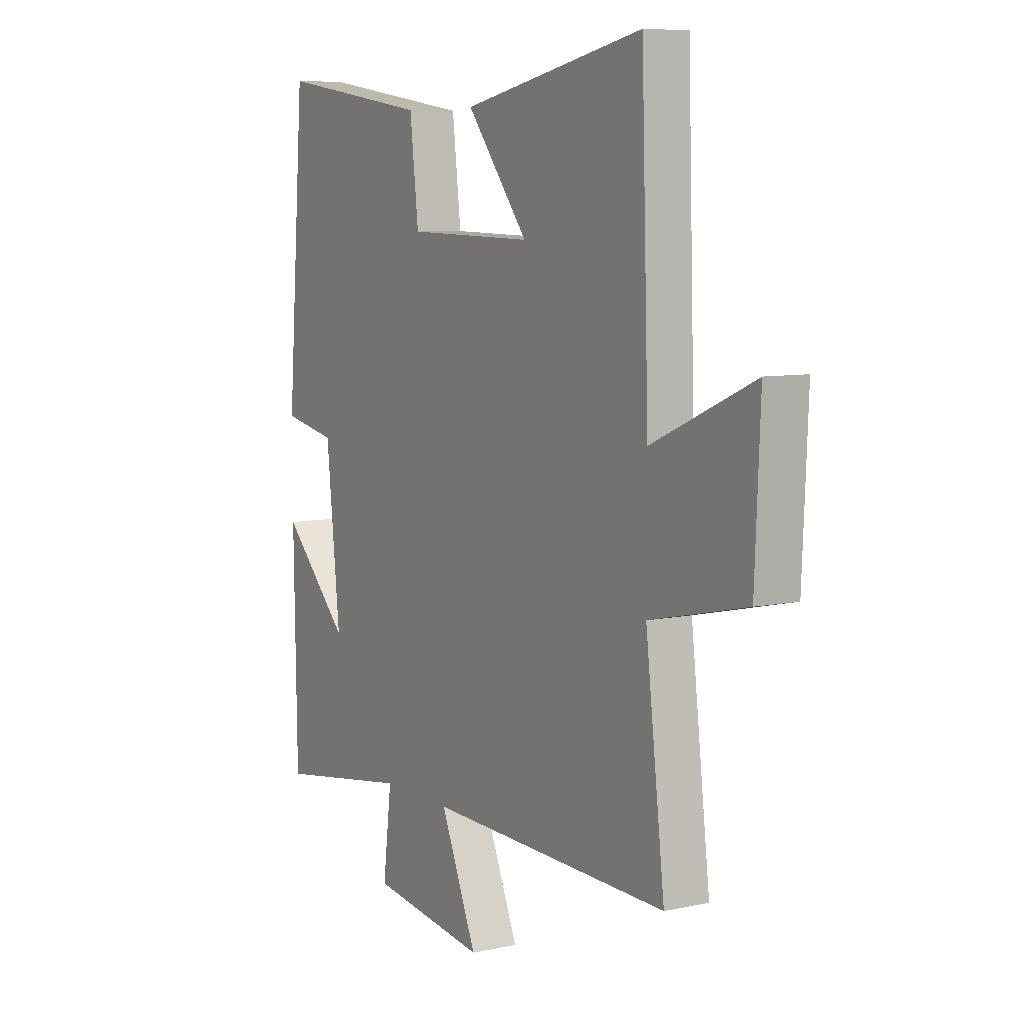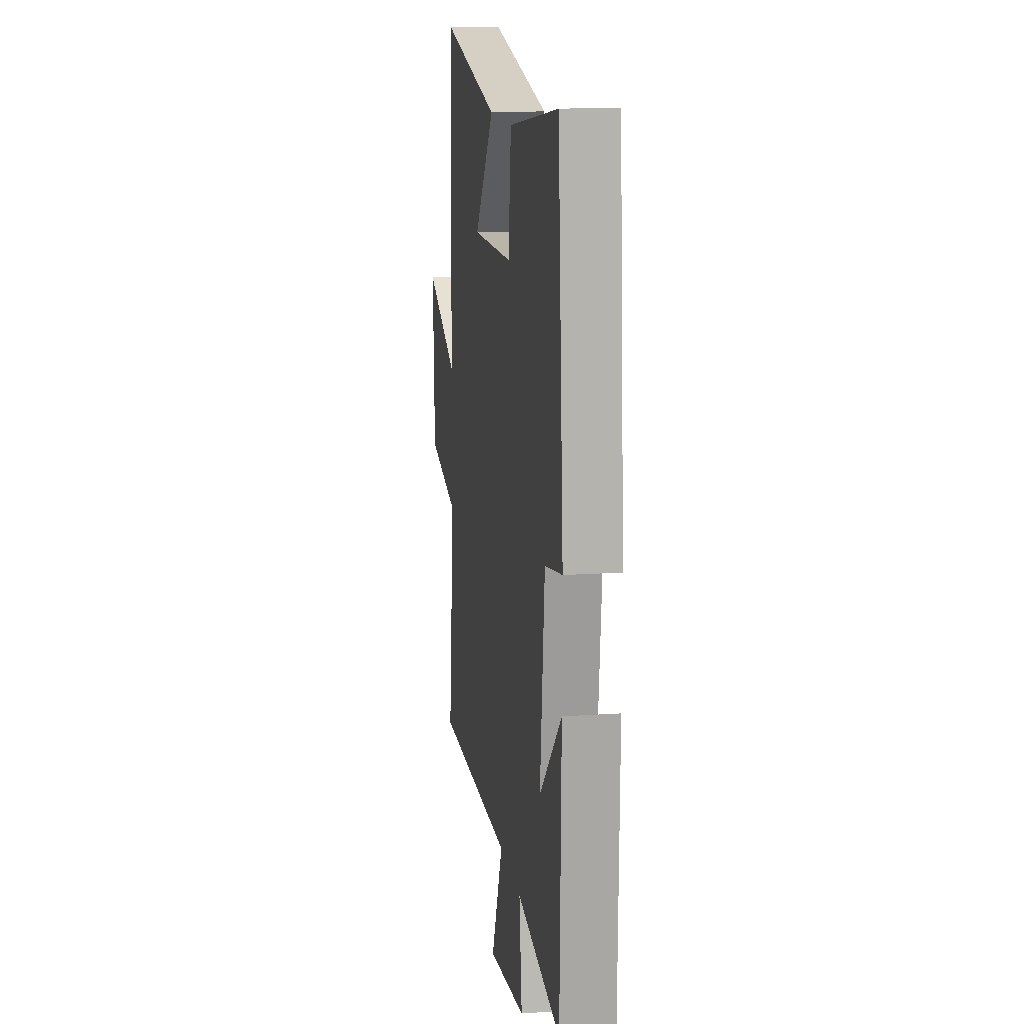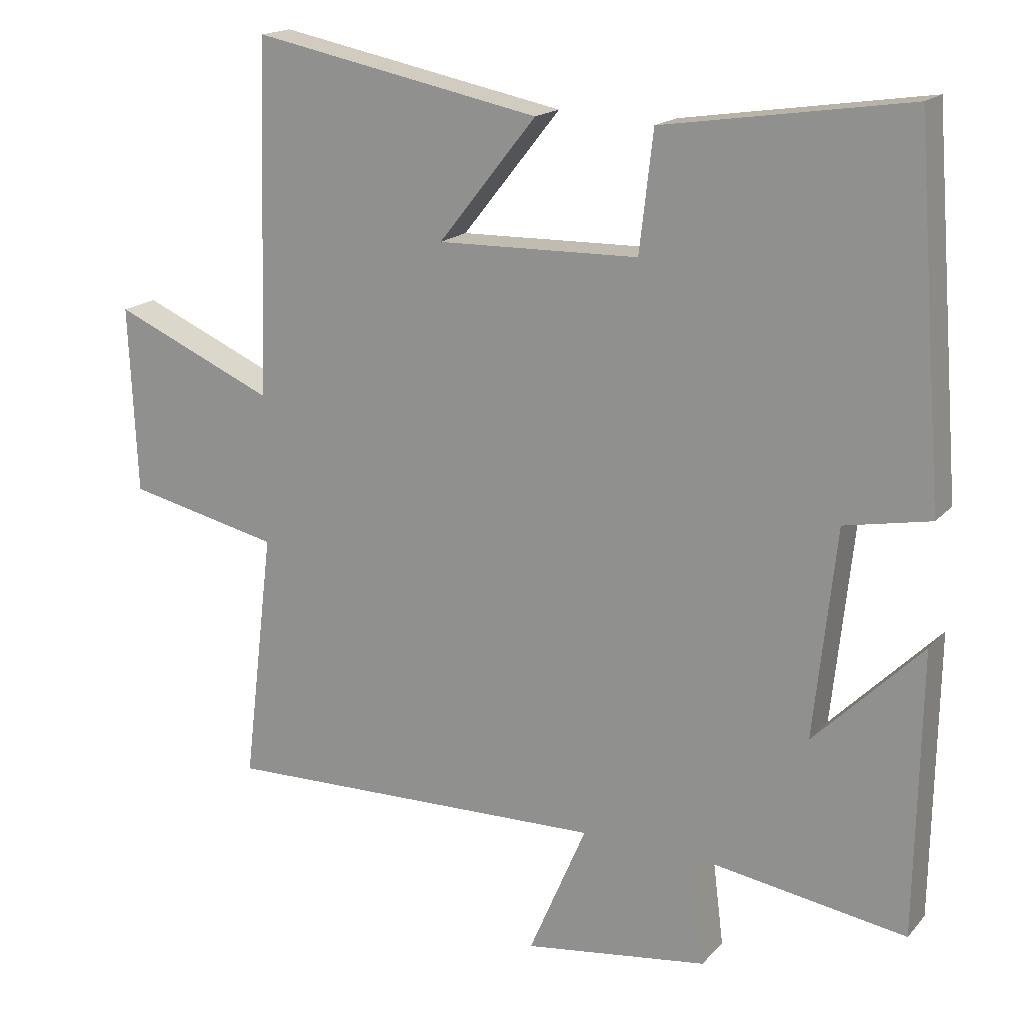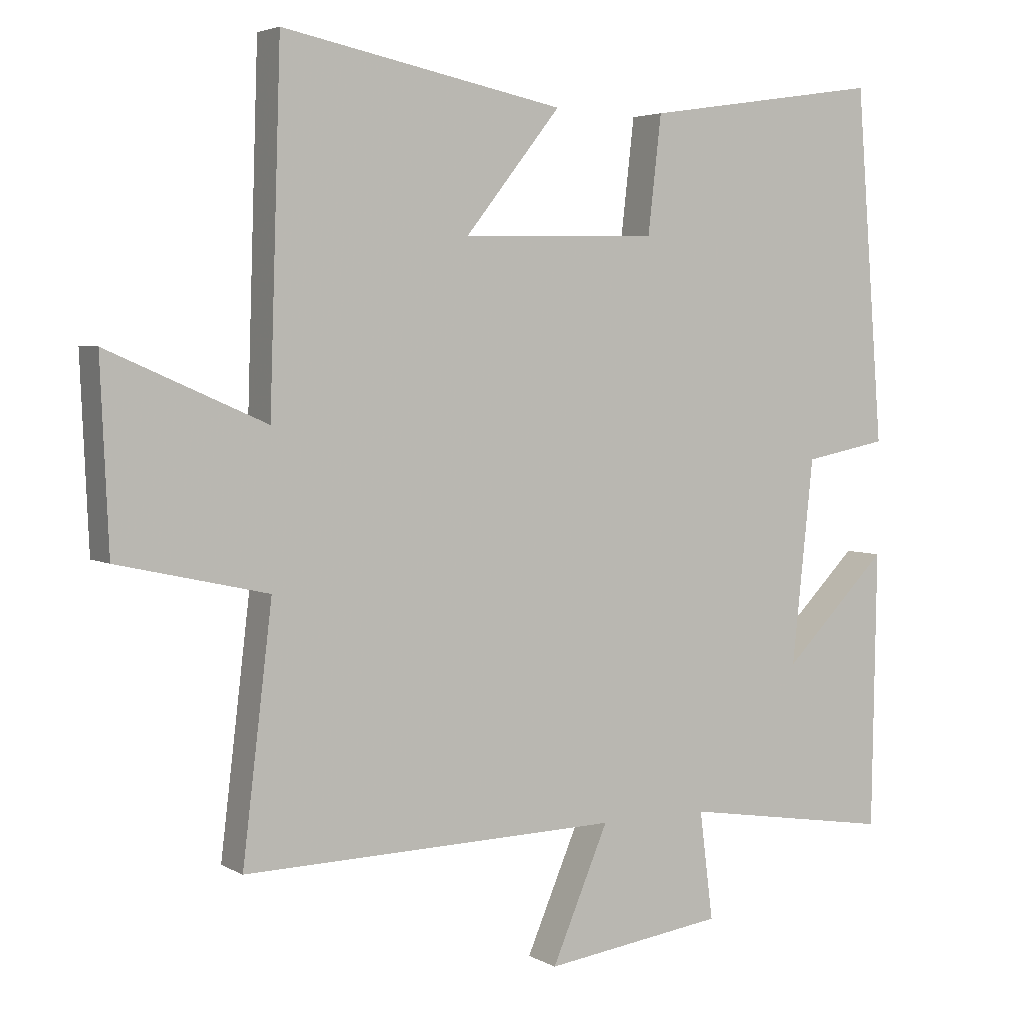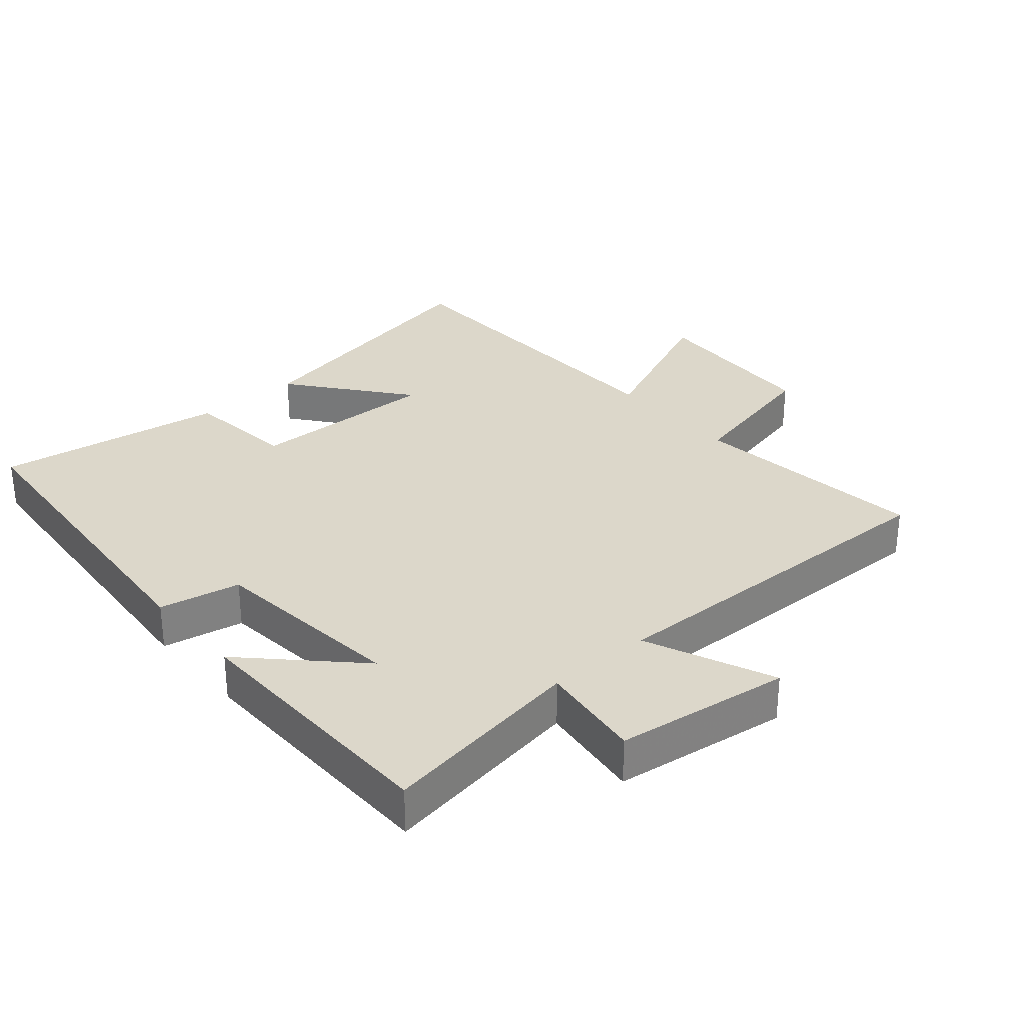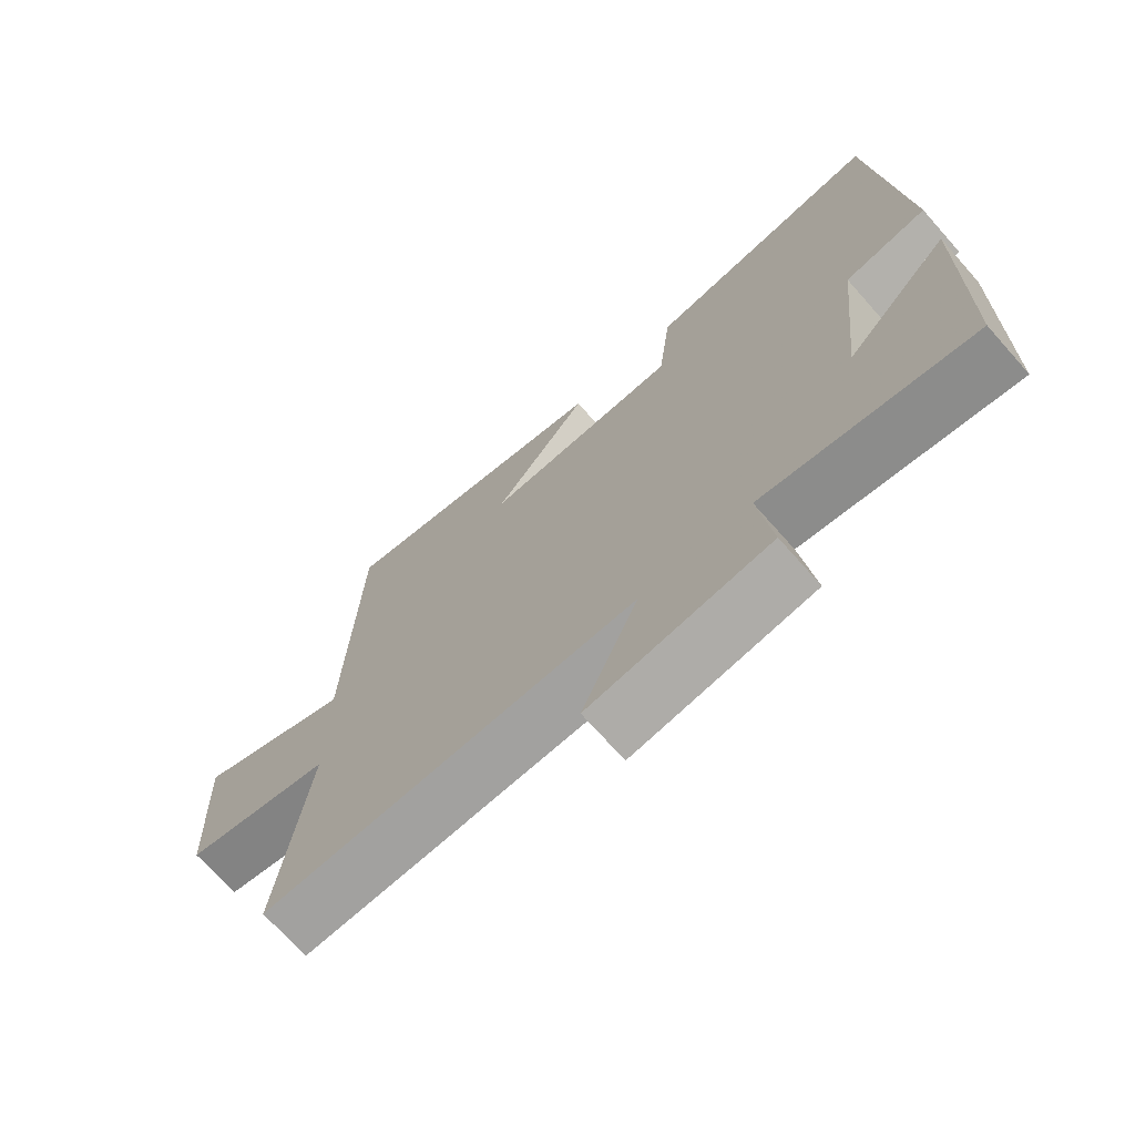
<metadata>
{"format":"obj","ext":"obj","renderer":"f3d","projection":"perspective","resolution":1024,"background":"white","views":[{"elev":7.6,"azim":-121.2,"up":"+Z"},{"elev":14.6,"azim":81.4,"up":"+Z"},{"elev":17.3,"azim":27.4,"up":"+Z"},{"elev":4.1,"azim":-30.4,"up":"+Z"},{"elev":30.8,"azim":139.4,"up":"+Y"},{"elev":-71.3,"azim":41.6,"up":"+Z"}]}
</metadata>
<code>
v 0.493 0.07 -0.55
v 0.18 0.07 -0.5
v 0.2 0.07 -0.66
v -0.068 0.07 -0.696
v 0.016 0.07 -0.5
v -0.544 0.07 -0.512
v -0.5 0.07 -0.147
v -0.722 0.07 -0.097
v -0.734 0.07 0.175
v -0.5 0.07 0.073
v -0.483 0.07 0.584
v -0.065 0.07 0.5
v -0.207 0.07 0.322
v 0.085 0.07 0.328
v 0.105 0.07 0.5
v 0.459 0.07 0.553
v 0.5 0.07 0.03
v 0.376 0.07 0.006
v 0.344 0.07 -0.296
v 0.5 0.07 -0.14
v 0.493 0 -0.55
v 0.18 0 -0.5
v 0.2 0 -0.66
v -0.068 0 -0.696
v 0.016 0 -0.5
v -0.544 0 -0.512
v -0.5 0 -0.147
v -0.722 0 -0.097
v -0.734 0 0.175
v -0.5 0 0.073
v -0.483 0 0.584
v -0.065 0 0.5
v -0.207 0 0.322
v 0.085 0 0.328
v 0.105 0 0.5
v 0.459 0 0.553
v 0.5 0 0.03
v 0.376 0 0.006
v 0.344 0 -0.296
v 0.5 0 -0.14
f 19 20 1 2
f 18 19 2
f 16 17 18
f 15 16 18
f 14 15 18
f 13 14 18 2
f 10 11 12 13
f 10 13 2 3
f 7 8 9 10
f 5 6 7
f 5 7 10
f 3 4 5
f 3 5 10
f 22 21 40 39
f 22 39 38
f 38 37 36
f 38 36 35
f 38 35 34
f 22 38 34 33
f 33 32 31 30
f 23 22 33 30
f 30 29 28 27
f 27 26 25
f 30 27 25
f 25 24 23
f 30 25 23
f 1 21 22 2
f 2 22 23 3
f 3 23 24 4
f 4 24 25 5
f 5 25 26 6
f 6 26 27 7
f 7 27 28 8
f 8 28 29 9
f 9 29 30 10
f 10 30 31 11
f 11 31 32 12
f 12 32 33 13
f 13 33 34 14
f 14 34 35 15
f 15 35 36 16
f 16 36 37 17
f 17 37 38 18
f 18 38 39 19
f 19 39 40 20
f 20 40 21 1

</code>
